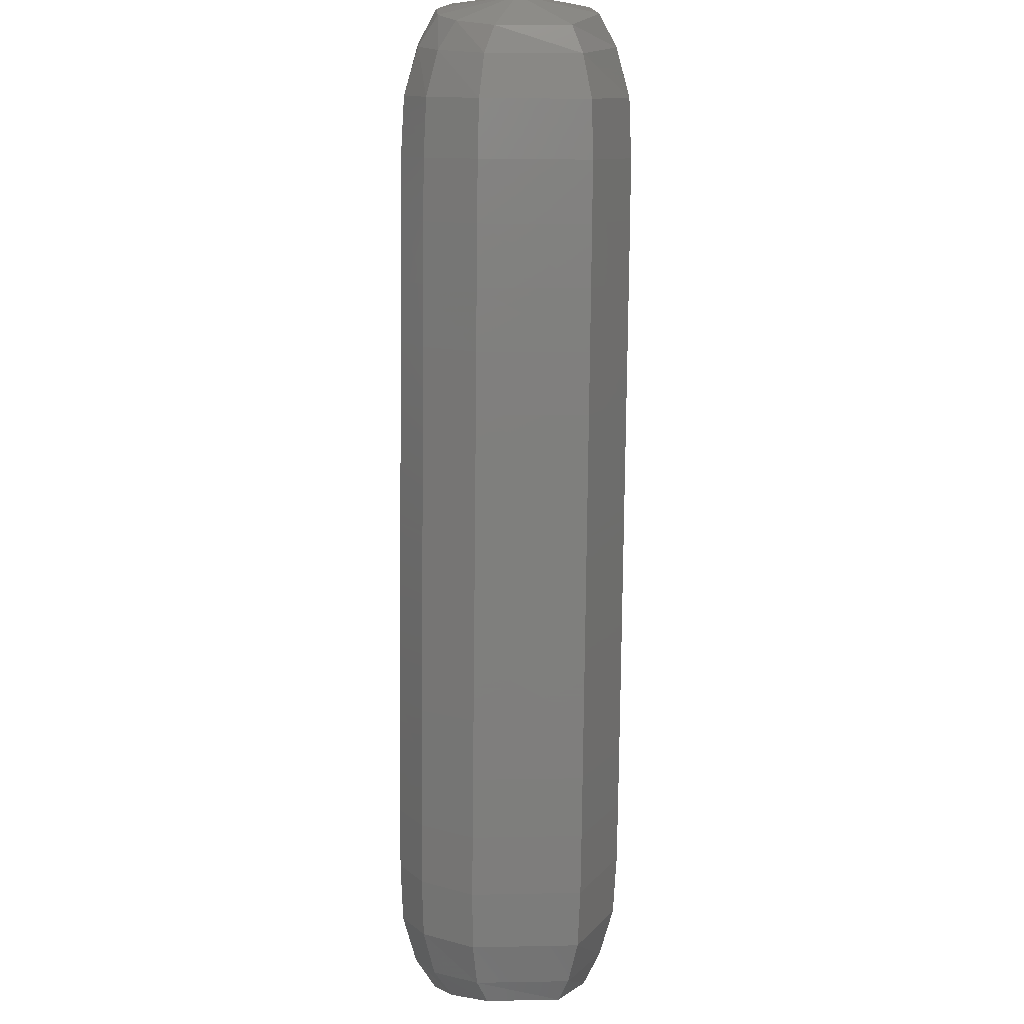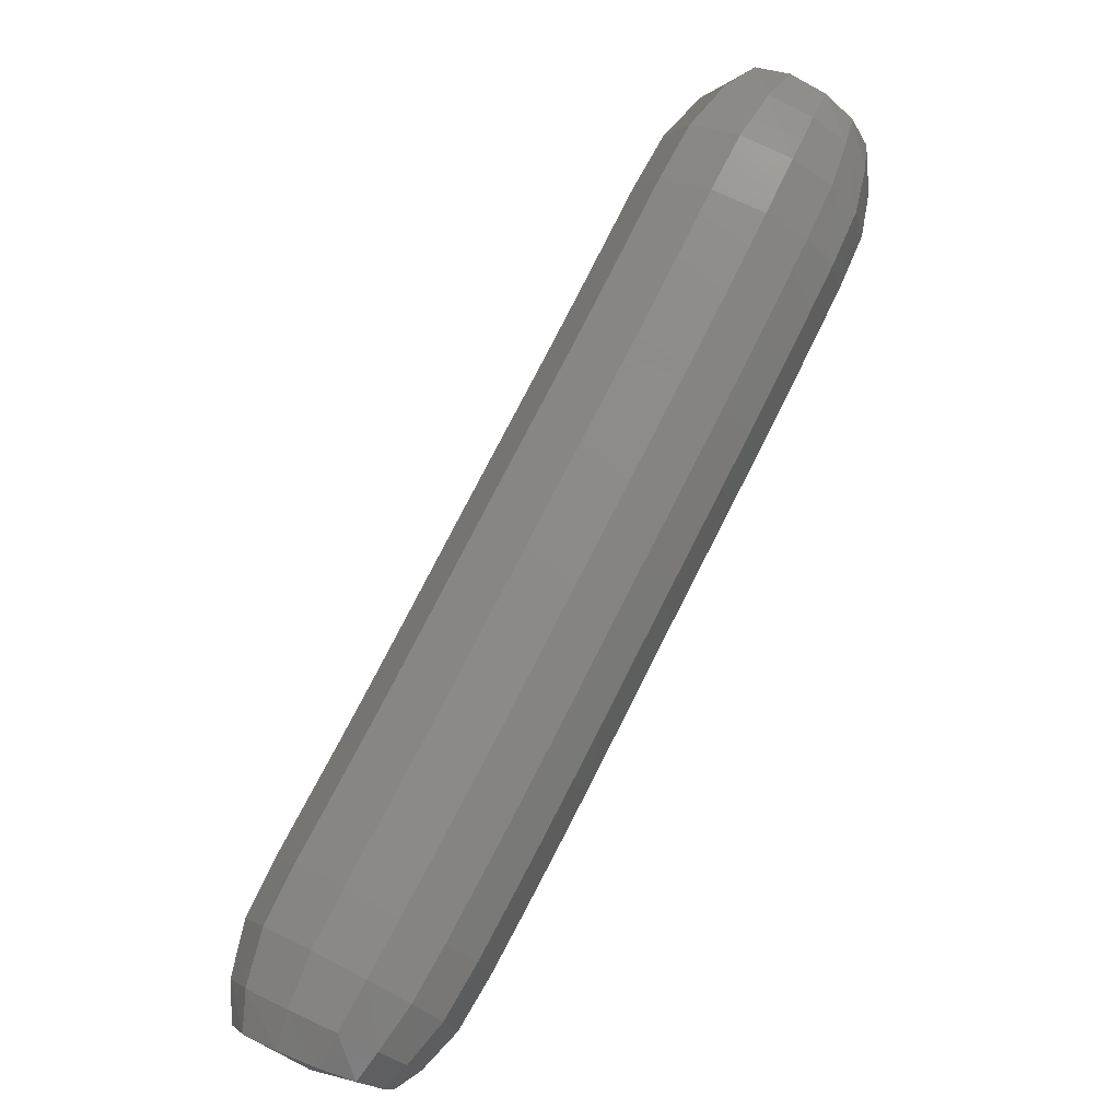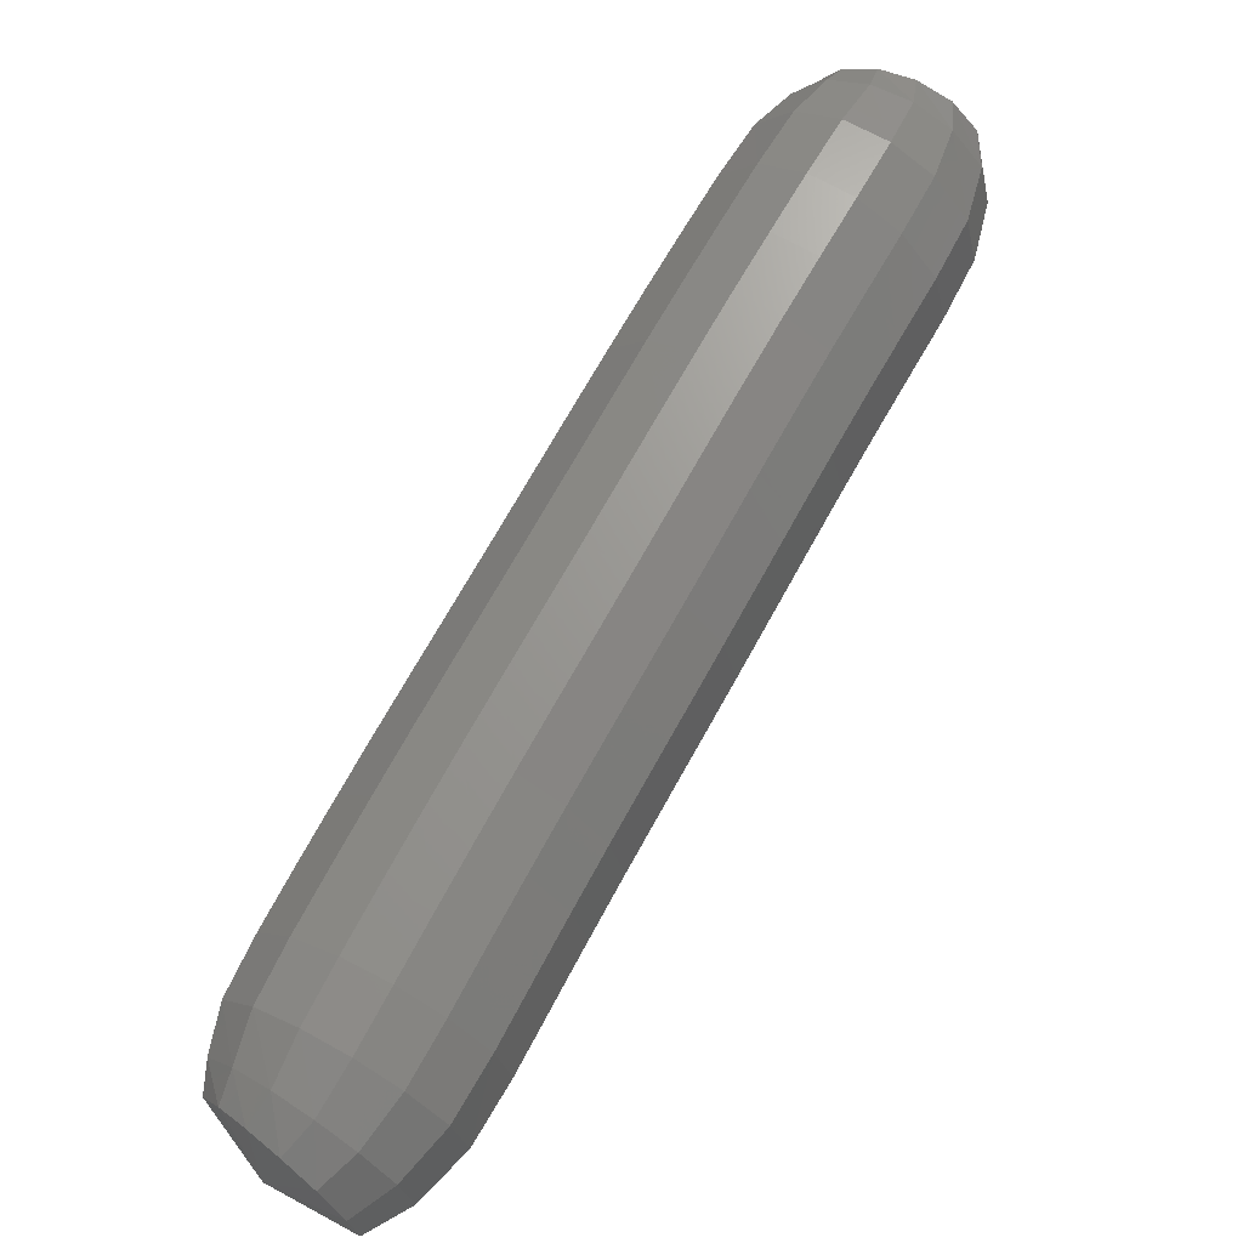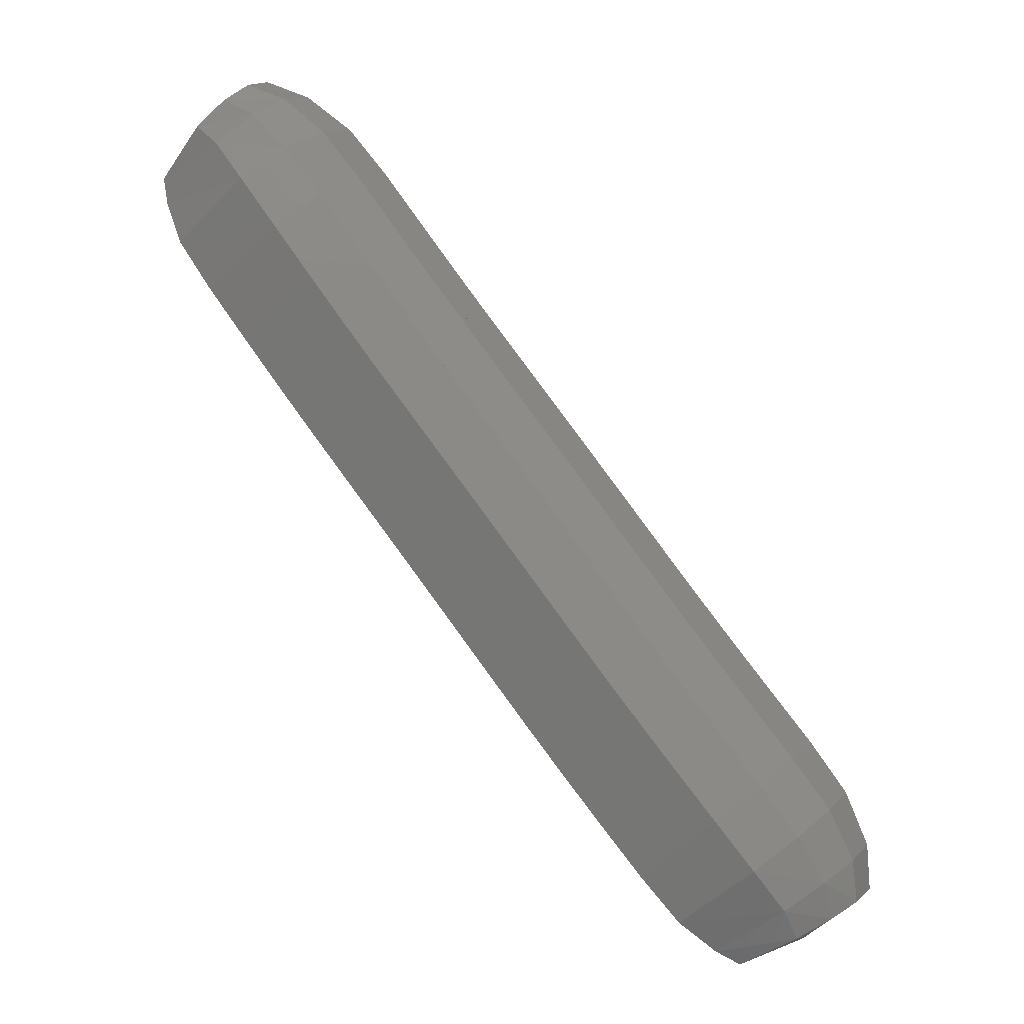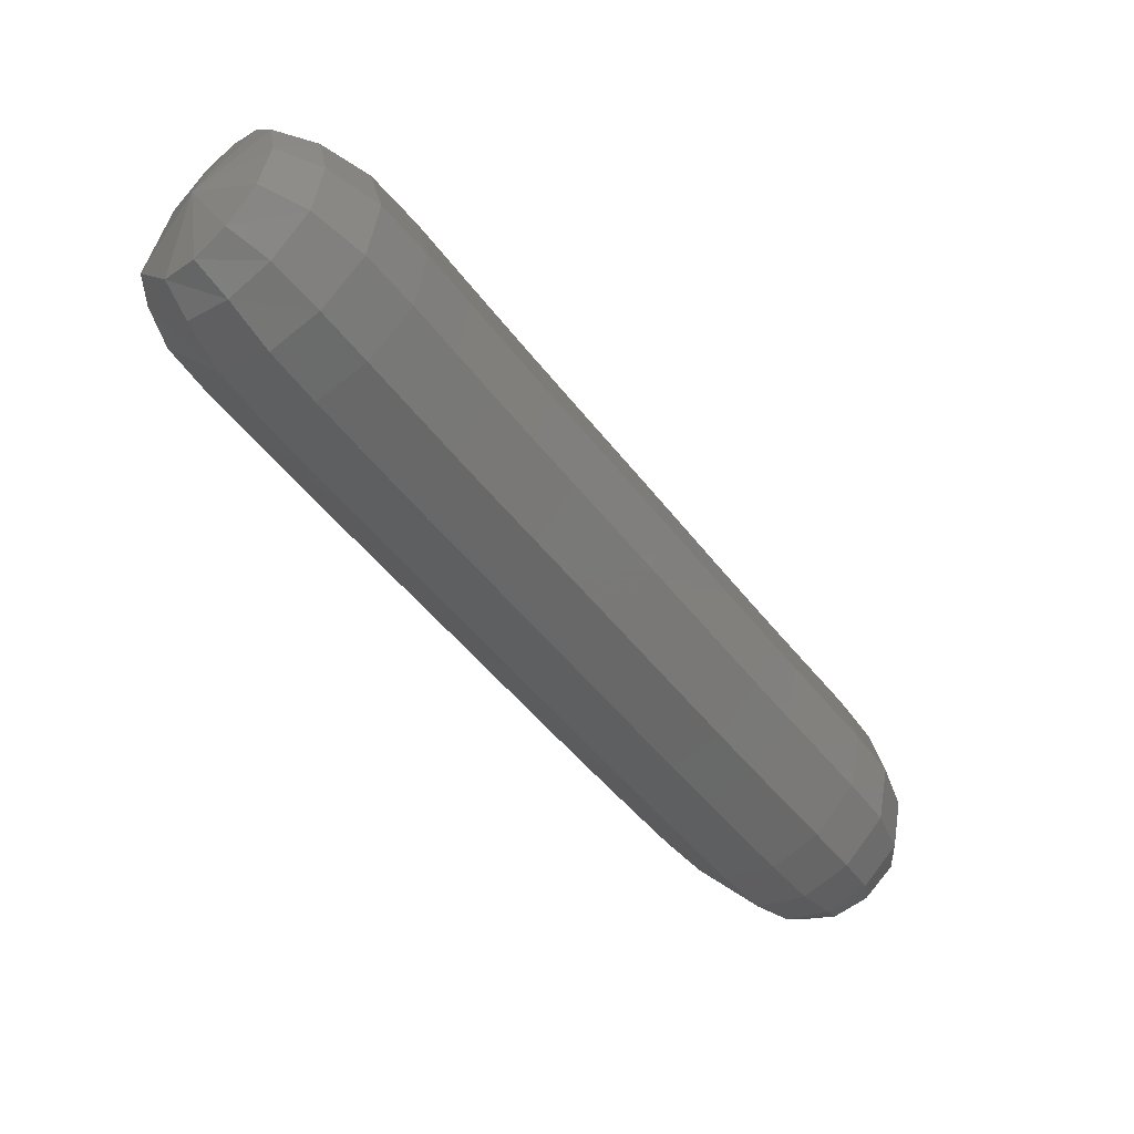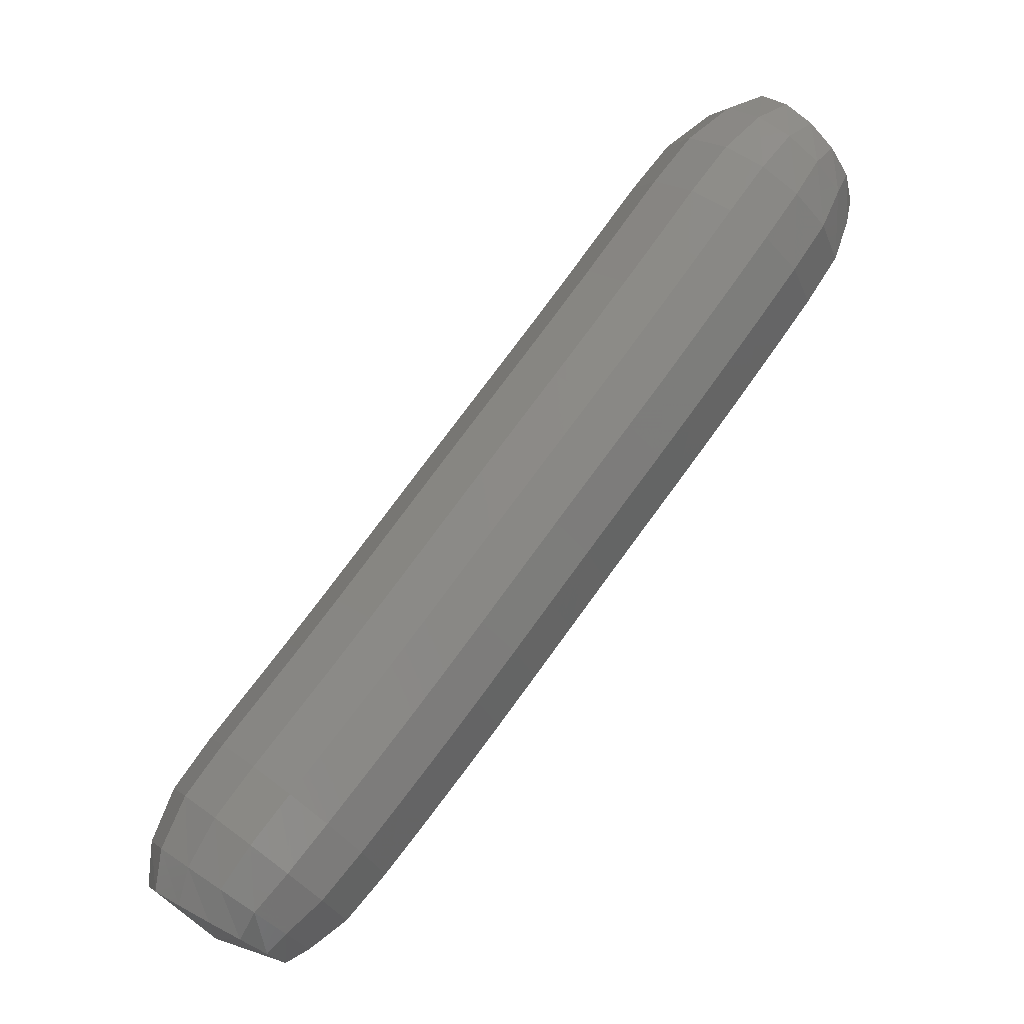
<metadata>
{"format":"stl","ext":"stl","renderer":"f3d","projection":"perspective","resolution":1024,"background":"white","views":[{"elev":-25.4,"azim":89.0,"up":"+Y"},{"elev":12.2,"azim":-40.7,"up":"+Y"},{"elev":69.7,"azim":172.2,"up":"+Z"},{"elev":-2.5,"azim":-172.8,"up":"+Y"},{"elev":59.1,"azim":-159.7,"up":"+Y"},{"elev":-8.1,"azim":-8.5,"up":"+Y"}]}
</metadata>
<code>
# stl→obj: 211 verts, 440 faces
v -83.2 28.73 259
v -83.1 28.54 258.8
v -83.09 28.53 259.1
v -83.12 28.45 258.8
v -83.11 28.44 259.1
v -83.17 28.32 258.8
v -83.15 28.31 259.1
v -83.27 28.17 258.8
v -83.25 28.16 259.1
v -83.38 28.02 258.8
v -83.36 28.01 259.1
v -83.49 27.86 258.8
v -83.47 27.85 259.1
v -83.61 27.71 258.8
v -83.59 27.69 259.1
v -83.72 27.55 258.8
v -83.7 27.54 259.1
v -83.84 27.4 258.8
v -83.82 27.38 259.1
v -83.95 27.24 258.8
v -83.94 27.23 259.1
v -84.07 27.09 258.8
v -84.05 27.07 259.1
v -84.18 26.93 258.8
v -84.16 26.92 259.1
v -84.3 26.77 258.8
v -84.28 26.76 259.1
v -84.41 26.62 258.8
v -84.4 26.61 259.1
v -84.53 26.47 258.8
v -84.51 26.45 259.1
v -84.65 26.32 258.8
v -84.63 26.3 259.1
v -84.77 26.18 258.8
v -84.75 26.16 259.1
v -84.88 26.09 258.8
v -84.86 26.08 259.1
v -84.95 26.04 258.8
v -84.93 26.03 259.1
v -85.15 26.11 259
v -83.13 28.58 259.2
v -83.18 28.5 259.2
v -83.24 28.38 259.3
v -83.34 28.23 259.3
v -83.45 28.07 259.3
v -83.56 27.91 259.3
v -83.68 27.76 259.3
v -83.79 27.6 259.3
v -83.91 27.45 259.3
v -84.02 27.29 259.3
v -84.14 27.14 259.3
v -84.25 26.98 259.3
v -84.37 26.83 259.3
v -84.49 26.67 259.3
v -84.6 26.52 259.3
v -84.72 26.37 259.3
v -84.84 26.23 259.3
v -84.94 26.13 259.2
v -84.99 26.07 259.2
v -83.2 28.65 259.2
v -83.27 28.58 259.3
v -83.35 28.46 259.3
v -83.45 28.31 259.3
v -83.57 28.15 259.3
v -83.68 28 259.3
v -83.79 27.84 259.3
v -83.9 27.69 259.3
v -84.02 27.53 259.3
v -84.14 27.38 259.3
v -84.25 27.22 259.3
v -84.37 27.06 259.3
v -84.48 26.91 259.3
v -84.6 26.76 259.3
v -84.71 26.61 259.3
v -84.83 26.46 259.3
v -84.94 26.31 259.3
v -85.04 26.2 259.3
v -85.08 26.11 259.2
v -83.27 28.73 259.2
v -83.36 28.66 259.3
v -83.46 28.54 259.3
v -83.57 28.39 259.3
v -83.68 28.23 259.3
v -83.79 28.08 259.3
v -83.9 27.93 259.3
v -84.02 27.77 259.3
v -84.13 27.62 259.3
v -84.25 27.46 259.3
v -84.37 27.31 259.3
v -84.48 27.15 259.3
v -84.59 27 259.3
v -84.71 26.84 259.3
v -84.82 26.69 259.3
v -84.94 26.54 259.3
v -85.05 26.39 259.3
v -85.14 26.26 259.3
v -85.17 26.16 259.2
v -83.34 28.8 259.2
v -83.44 28.74 259.2
v -83.57 28.62 259.3
v -83.68 28.47 259.3
v -83.79 28.31 259.3
v -83.9 28.16 259.3
v -84.01 28.01 259.3
v -84.13 27.85 259.3
v -84.24 27.7 259.3
v -84.36 27.54 259.3
v -84.47 27.39 259.3
v -84.59 27.23 259.3
v -84.7 27.08 259.3
v -84.82 26.93 259.3
v -84.93 26.78 259.3
v -85.05 26.63 259.3
v -85.16 26.47 259.3
v -85.24 26.33 259.2
v -85.26 26.21 259.2
v -83.39 28.86 259.1
v -83.52 28.8 259.1
v -83.65 28.69 259.1
v -83.77 28.53 259.1
v -83.88 28.38 259.1
v -83.99 28.23 259.1
v -84.11 28.07 259.1
v -84.22 27.92 259.1
v -84.33 27.77 259.1
v -84.45 27.61 259.1
v -84.57 27.45 259.1
v -84.68 27.3 259.1
v -84.79 27.15 259.1
v -84.91 27 259.1
v -85.02 26.85 259.1
v -85.14 26.7 259.1
v -85.25 26.54 259.1
v -85.32 26.38 259.1
v -85.33 26.25 259.1
v -83.41 28.88 259
v -83.55 28.83 259
v -83.69 28.71 259
v -83.81 28.56 259
v -83.92 28.4 259
v -84.03 28.25 259
v -84.14 28.1 259
v -84.25 27.95 259
v -84.37 27.79 259
v -84.49 27.64 259
v -84.6 27.48 259
v -84.72 27.32 259
v -84.83 27.17 259
v -84.94 27.02 259
v -85.06 26.87 259
v -85.17 26.72 259
v -85.28 26.57 259
v -85.35 26.4 259
v -85.35 26.27 259
v -83.38 28.84 258.8
v -83.5 28.79 258.8
v -83.63 28.67 258.8
v -83.75 28.52 258.8
v -83.86 28.36 258.8
v -83.97 28.21 258.8
v -84.09 28.06 258.8
v -84.2 27.91 258.8
v -84.31 27.75 258.8
v -84.43 27.6 258.8
v -84.55 27.44 258.8
v -84.66 27.28 258.8
v -84.77 27.13 258.8
v -84.89 26.98 258.8
v -85 26.83 258.8
v -85.12 26.68 258.8
v -85.23 26.53 258.8
v -85.3 26.37 258.8
v -85.31 26.24 258.8
v -83.32 28.78 258.8
v -83.42 28.72 258.7
v -83.54 28.6 258.7
v -83.65 28.45 258.7
v -83.76 28.29 258.7
v -83.87 28.14 258.7
v -83.99 27.99 258.7
v -84.1 27.83 258.7
v -84.21 27.68 258.7
v -84.33 27.52 258.7
v -84.45 27.36 258.7
v -84.56 27.21 258.7
v -84.67 27.06 258.7
v -84.79 26.91 258.7
v -84.9 26.76 258.7
v -85.02 26.61 258.7
v -85.13 26.45 258.7
v -85.21 26.31 258.7
v -85.23 26.2 258.8
v -83.23 28.69 258.7
v -83.31 28.62 258.7
v -83.4 28.5 258.6
v -83.51 28.35 258.6
v -83.62 28.19 258.6
v -83.73 28.04 258.6
v -83.85 27.88 258.6
v -83.96 27.73 258.6
v -84.08 27.57 258.6
v -84.19 27.42 258.6
v -84.31 27.26 258.6
v -84.42 27.11 258.6
v -84.54 26.95 258.6
v -84.65 26.8 258.6
v -84.77 26.65 258.6
v -84.89 26.5 258.6
v -85 26.35 258.6
v -85.09 26.23 258.7
v -85.13 26.14 258.7
f 1 1 2
f 2 1 3
f 2 3 4
f 4 3 5
f 4 5 6
f 6 5 7
f 6 7 8
f 8 7 9
f 8 9 10
f 10 9 11
f 10 11 12
f 12 11 13
f 12 13 14
f 14 13 15
f 14 15 16
f 16 15 17
f 16 17 18
f 18 17 19
f 18 19 20
f 20 19 21
f 20 21 22
f 22 21 23
f 22 23 24
f 24 23 25
f 24 25 26
f 26 25 27
f 26 27 28
f 28 27 29
f 28 29 30
f 30 29 31
f 30 31 32
f 32 31 33
f 32 33 34
f 34 33 35
f 34 35 36
f 36 35 37
f 36 37 38
f 38 37 39
f 38 39 40
f 40 39 40
f 1 1 3
f 3 1 41
f 3 41 5
f 5 41 42
f 5 42 7
f 7 42 43
f 7 43 9
f 9 43 44
f 9 44 11
f 11 44 45
f 11 45 13
f 13 45 46
f 13 46 15
f 15 46 47
f 15 47 17
f 17 47 48
f 17 48 19
f 19 48 49
f 19 49 21
f 21 49 50
f 21 50 23
f 23 50 51
f 23 51 25
f 25 51 52
f 25 52 27
f 27 52 53
f 27 53 29
f 29 53 54
f 29 54 31
f 31 54 55
f 31 55 33
f 33 55 56
f 33 56 35
f 35 56 57
f 35 57 37
f 37 57 58
f 37 58 39
f 39 58 59
f 39 59 40
f 40 59 40
f 1 1 41
f 41 1 60
f 41 60 42
f 42 60 61
f 42 61 43
f 43 61 62
f 43 62 44
f 44 62 63
f 44 63 45
f 45 63 64
f 45 64 46
f 46 64 65
f 46 65 47
f 47 65 66
f 47 66 48
f 48 66 67
f 48 67 49
f 49 67 68
f 49 68 50
f 50 68 69
f 50 69 51
f 51 69 70
f 51 70 52
f 52 70 71
f 52 71 53
f 53 71 72
f 53 72 54
f 54 72 73
f 54 73 55
f 55 73 74
f 55 74 56
f 56 74 75
f 56 75 57
f 57 75 76
f 57 76 58
f 58 76 77
f 58 77 59
f 59 77 78
f 59 78 40
f 40 78 40
f 1 1 60
f 60 1 79
f 60 79 61
f 61 79 80
f 61 80 62
f 62 80 81
f 62 81 63
f 63 81 82
f 63 82 64
f 64 82 83
f 64 83 65
f 65 83 84
f 65 84 66
f 66 84 85
f 66 85 67
f 67 85 86
f 67 86 68
f 68 86 87
f 68 87 69
f 69 87 88
f 69 88 70
f 70 88 89
f 70 89 71
f 71 89 90
f 71 90 72
f 72 90 91
f 72 91 73
f 73 91 92
f 73 92 74
f 74 92 93
f 74 93 75
f 75 93 94
f 75 94 76
f 76 94 95
f 76 95 77
f 77 95 96
f 77 96 78
f 78 96 97
f 78 97 40
f 40 97 40
f 1 1 79
f 79 1 98
f 79 98 80
f 80 98 99
f 80 99 81
f 81 99 100
f 81 100 82
f 82 100 101
f 82 101 83
f 83 101 102
f 83 102 84
f 84 102 103
f 84 103 85
f 85 103 104
f 85 104 86
f 86 104 105
f 86 105 87
f 87 105 106
f 87 106 88
f 88 106 107
f 88 107 89
f 89 107 108
f 89 108 90
f 90 108 109
f 90 109 91
f 91 109 110
f 91 110 92
f 92 110 111
f 92 111 93
f 93 111 112
f 93 112 94
f 94 112 113
f 94 113 95
f 95 113 114
f 95 114 96
f 96 114 115
f 96 115 97
f 97 115 116
f 97 116 40
f 40 116 40
f 1 1 98
f 98 1 117
f 98 117 99
f 99 117 118
f 99 118 100
f 100 118 119
f 100 119 101
f 101 119 120
f 101 120 102
f 102 120 121
f 102 121 103
f 103 121 122
f 103 122 104
f 104 122 123
f 104 123 105
f 105 123 124
f 105 124 106
f 106 124 125
f 106 125 107
f 107 125 126
f 107 126 108
f 108 126 127
f 108 127 109
f 109 127 128
f 109 128 110
f 110 128 129
f 110 129 111
f 111 129 130
f 111 130 112
f 112 130 131
f 112 131 113
f 113 131 132
f 113 132 114
f 114 132 133
f 114 133 115
f 115 133 134
f 115 134 116
f 116 134 135
f 116 135 40
f 40 135 40
f 1 1 117
f 117 1 136
f 117 136 118
f 118 136 137
f 118 137 119
f 119 137 138
f 119 138 120
f 120 138 139
f 120 139 121
f 121 139 140
f 121 140 122
f 122 140 141
f 122 141 123
f 123 141 142
f 123 142 124
f 124 142 143
f 124 143 125
f 125 143 144
f 125 144 126
f 126 144 145
f 126 145 127
f 127 145 146
f 127 146 128
f 128 146 147
f 128 147 129
f 129 147 148
f 129 148 130
f 130 148 149
f 130 149 131
f 131 149 150
f 131 150 132
f 132 150 151
f 132 151 133
f 133 151 152
f 133 152 134
f 134 152 153
f 134 153 135
f 135 153 154
f 135 154 40
f 40 154 40
f 1 1 136
f 136 1 155
f 136 155 137
f 137 155 156
f 137 156 138
f 138 156 157
f 138 157 139
f 139 157 158
f 139 158 140
f 140 158 159
f 140 159 141
f 141 159 160
f 141 160 142
f 142 160 161
f 142 161 143
f 143 161 162
f 143 162 144
f 144 162 163
f 144 163 145
f 145 163 164
f 145 164 146
f 146 164 165
f 146 165 147
f 147 165 166
f 147 166 148
f 148 166 167
f 148 167 149
f 149 167 168
f 149 168 150
f 150 168 169
f 150 169 151
f 151 169 170
f 151 170 152
f 152 170 171
f 152 171 153
f 153 171 172
f 153 172 154
f 154 172 173
f 154 173 40
f 40 173 40
f 1 1 155
f 155 1 174
f 155 174 156
f 156 174 175
f 156 175 157
f 157 175 176
f 157 176 158
f 158 176 177
f 158 177 159
f 159 177 178
f 159 178 160
f 160 178 179
f 160 179 161
f 161 179 180
f 161 180 162
f 162 180 181
f 162 181 163
f 163 181 182
f 163 182 164
f 164 182 183
f 164 183 165
f 165 183 184
f 165 184 166
f 166 184 185
f 166 185 167
f 167 185 186
f 167 186 168
f 168 186 187
f 168 187 169
f 169 187 188
f 169 188 170
f 170 188 189
f 170 189 171
f 171 189 190
f 171 190 172
f 172 190 191
f 172 191 173
f 173 191 192
f 173 192 40
f 40 192 40
f 1 1 174
f 174 1 193
f 174 193 175
f 175 193 194
f 175 194 176
f 176 194 195
f 176 195 177
f 177 195 196
f 177 196 178
f 178 196 197
f 178 197 179
f 179 197 198
f 179 198 180
f 180 198 199
f 180 199 181
f 181 199 200
f 181 200 182
f 182 200 201
f 182 201 183
f 183 201 202
f 183 202 184
f 184 202 203
f 184 203 185
f 185 203 204
f 185 204 186
f 186 204 205
f 186 205 187
f 187 205 206
f 187 206 188
f 188 206 207
f 188 207 189
f 189 207 208
f 189 208 190
f 190 208 209
f 190 209 191
f 191 209 210
f 191 210 192
f 192 210 211
f 192 211 40
f 40 211 40
f 1 1 193
f 193 1 2
f 193 2 194
f 194 2 4
f 194 4 195
f 195 4 6
f 195 6 196
f 196 6 8
f 196 8 197
f 197 8 10
f 197 10 198
f 198 10 12
f 198 12 199
f 199 12 14
f 199 14 200
f 200 14 16
f 200 16 201
f 201 16 18
f 201 18 202
f 202 18 20
f 202 20 203
f 203 20 22
f 203 22 204
f 204 22 24
f 204 24 205
f 205 24 26
f 205 26 206
f 206 26 28
f 206 28 207
f 207 28 30
f 207 30 208
f 208 30 32
f 208 32 209
f 209 32 34
f 209 34 210
f 210 34 36
f 210 36 211
f 211 36 38
f 211 38 40
f 40 38 40

</code>
